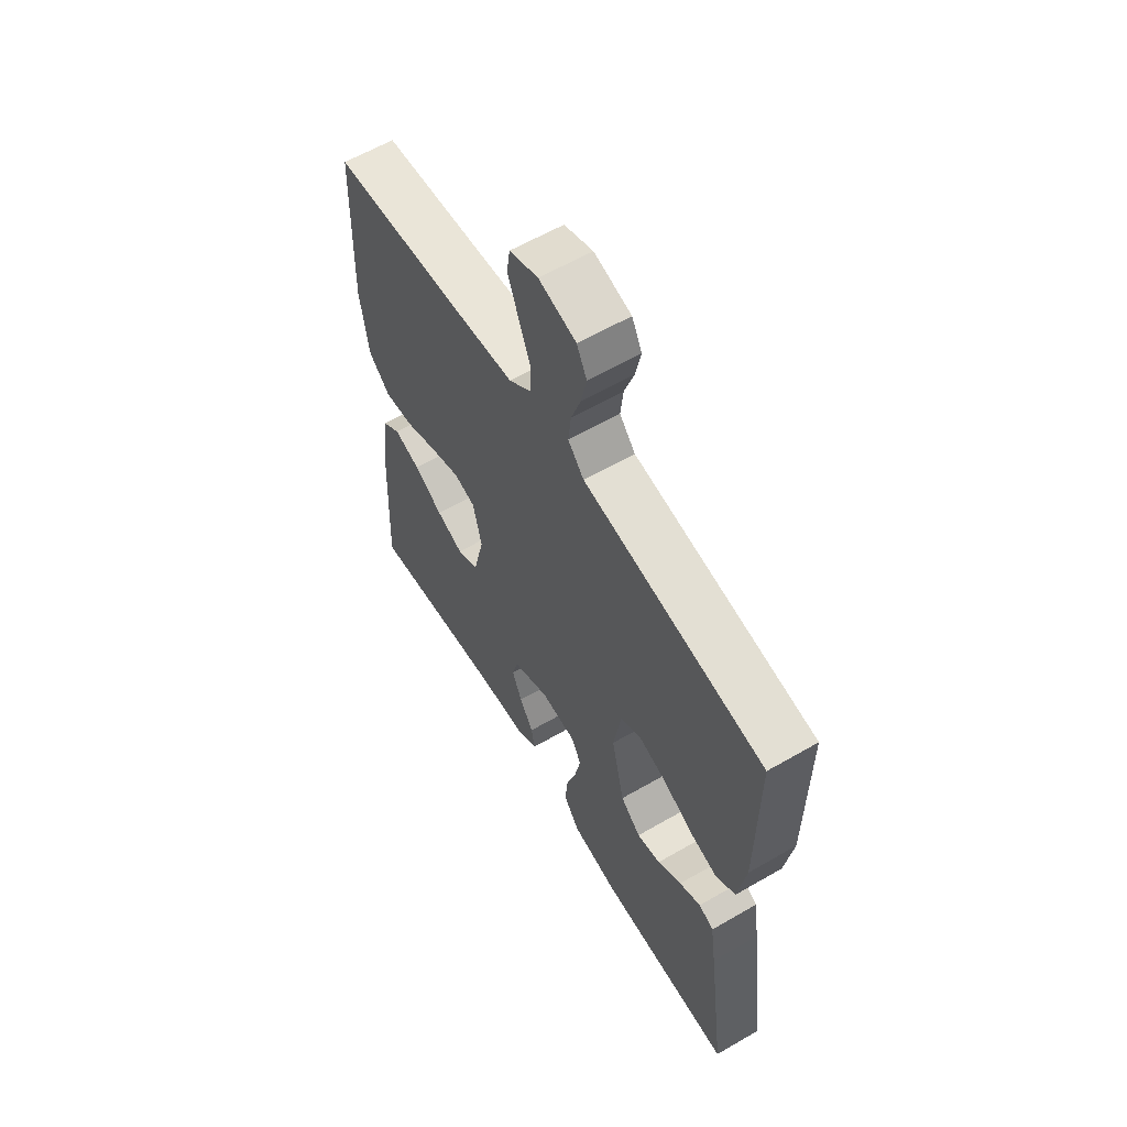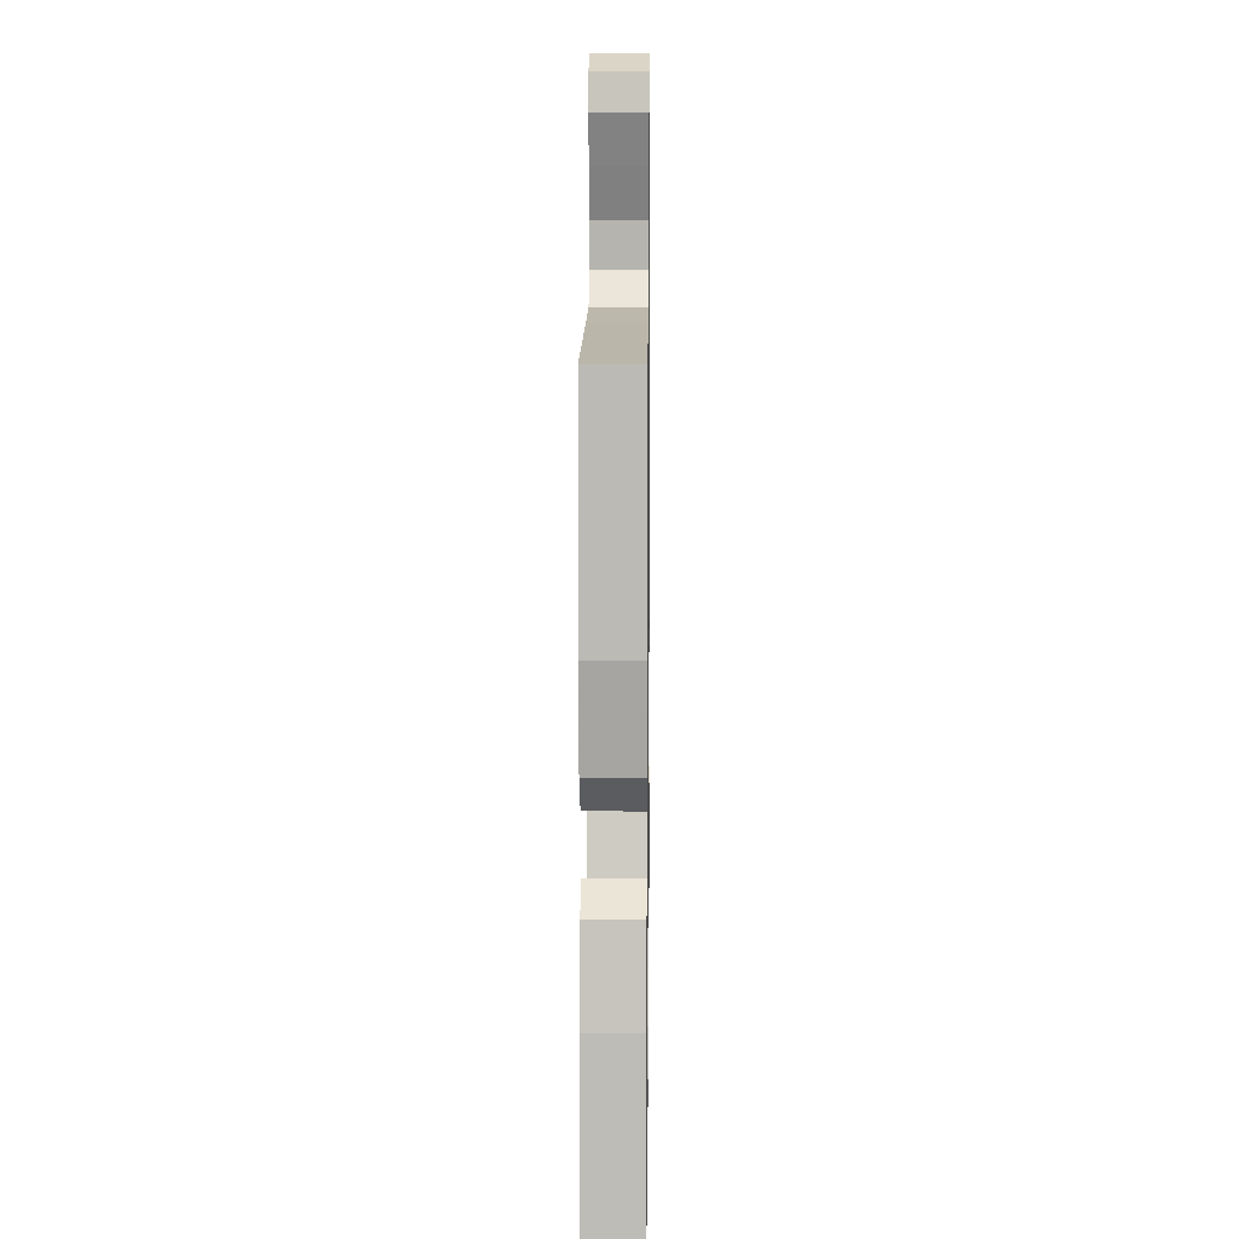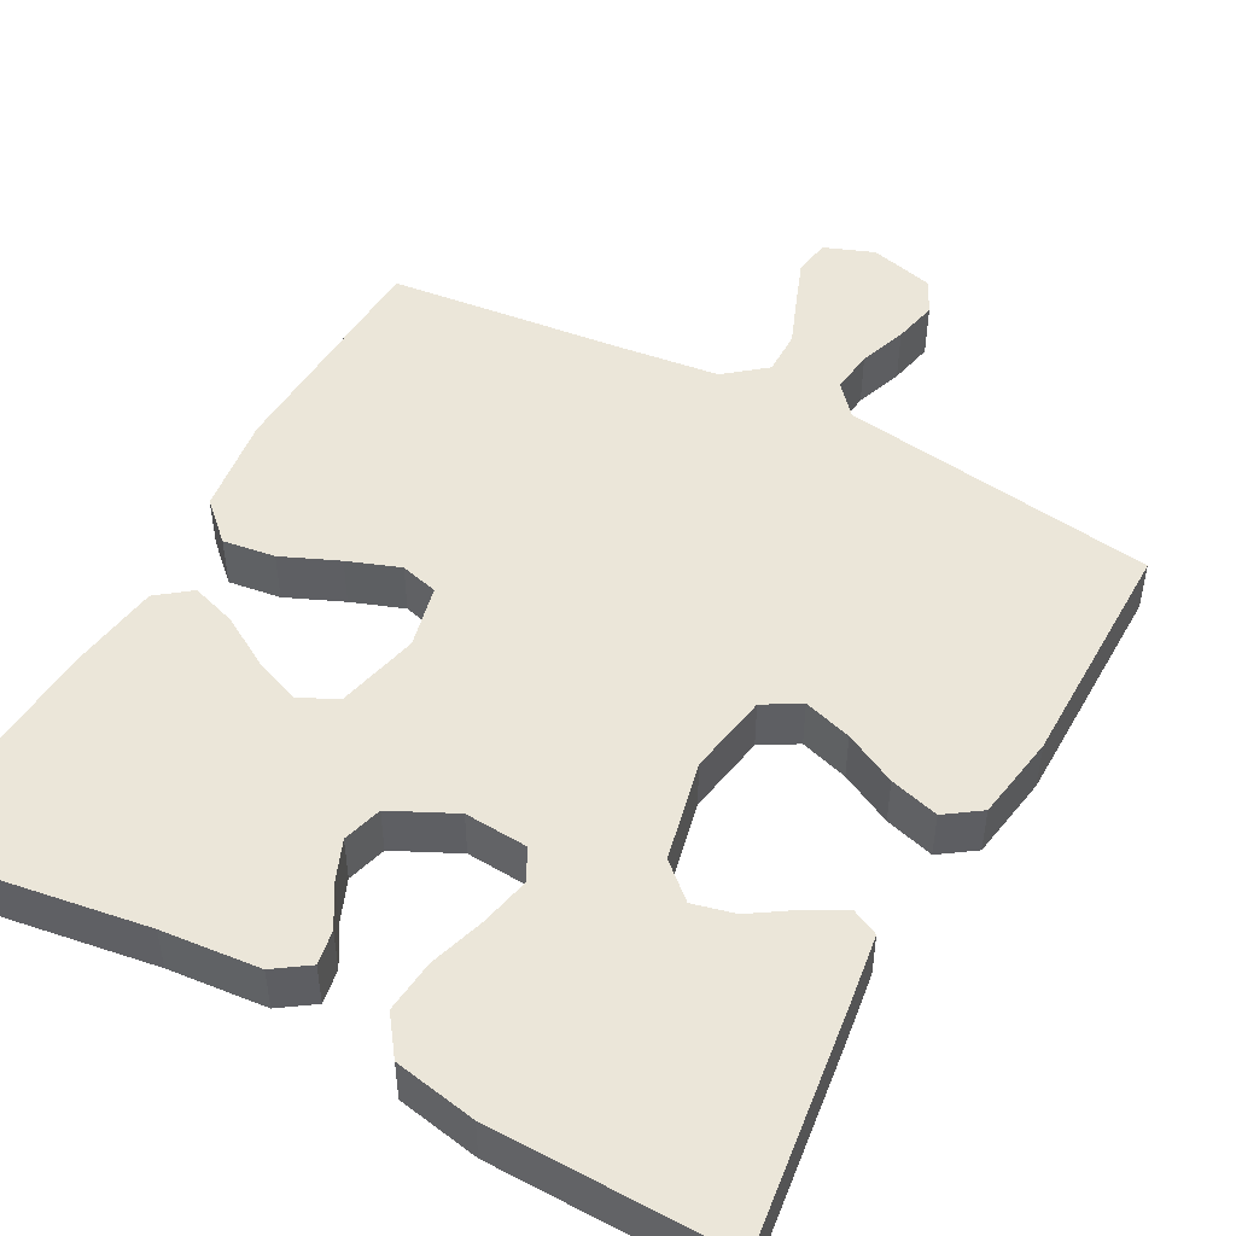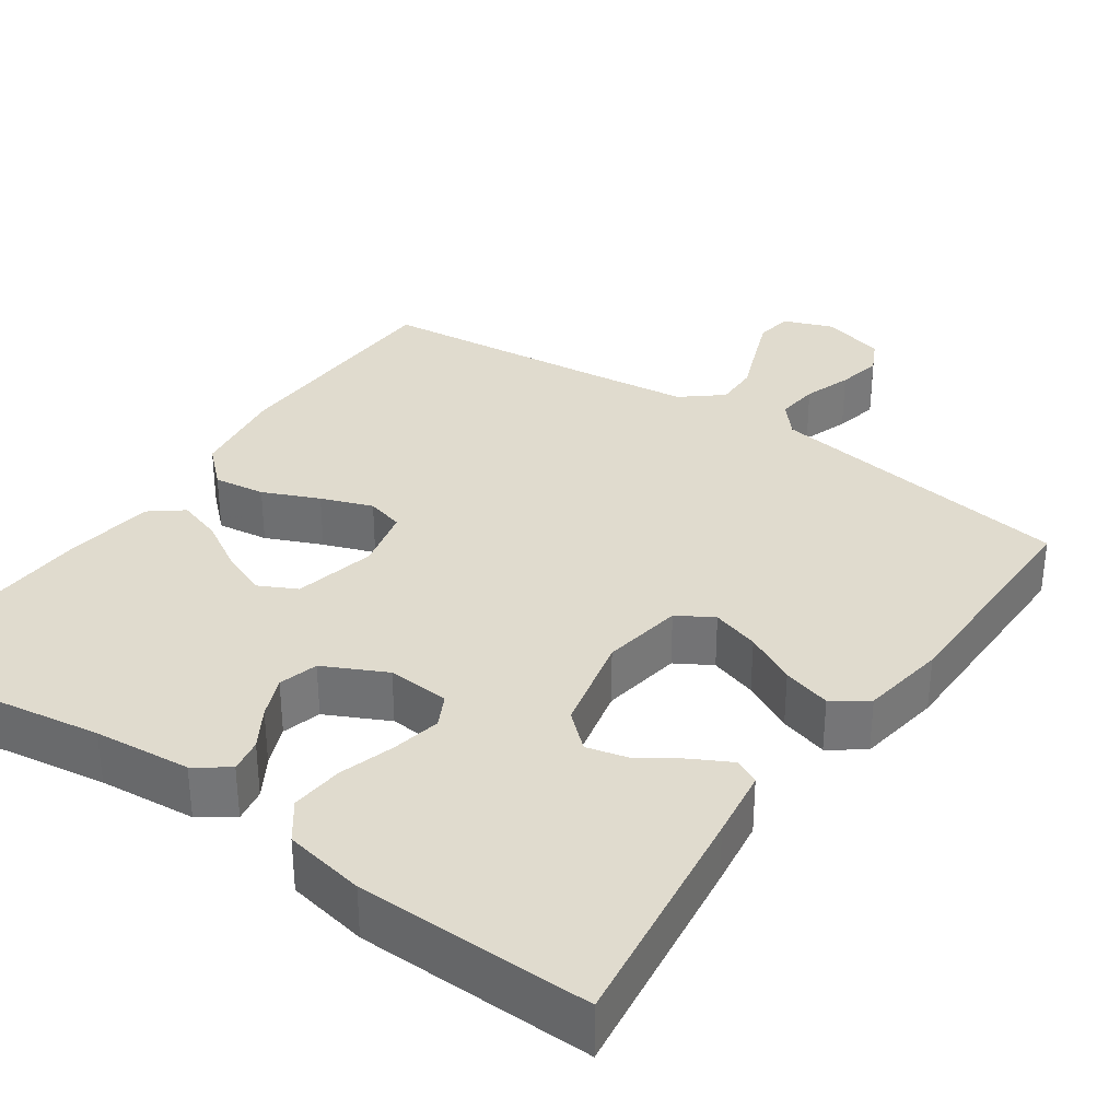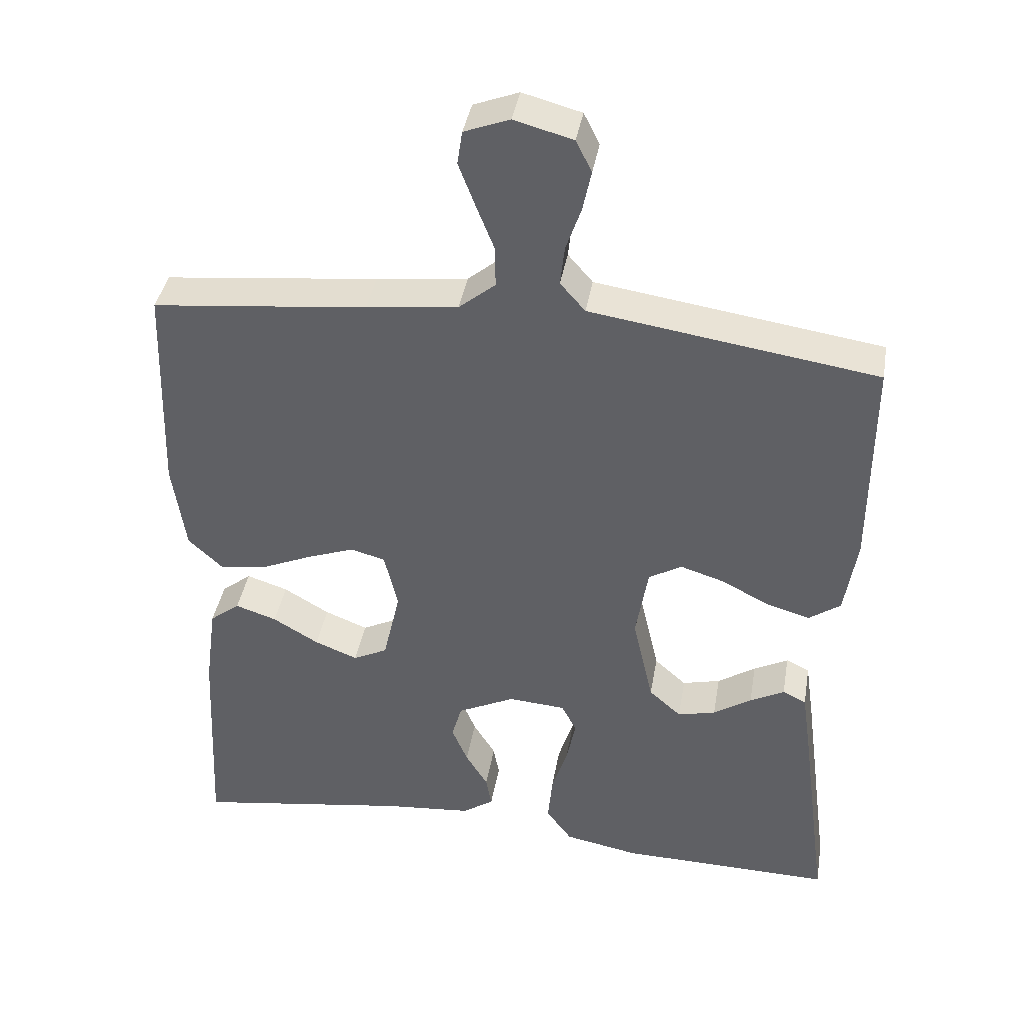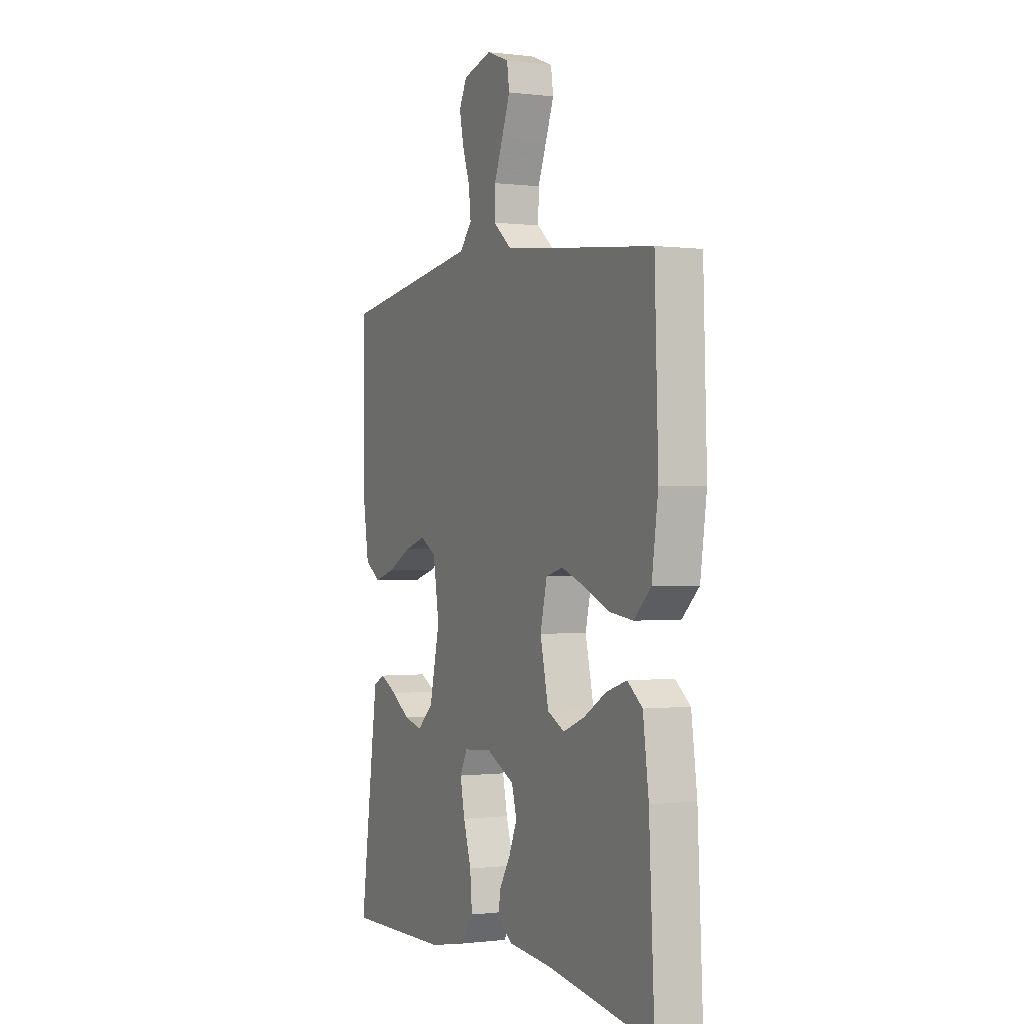
<metadata>
{"format":"obj","ext":"obj","renderer":"f3d","projection":"perspective","resolution":1024,"background":"white","views":[{"elev":60.6,"azim":-120.6,"up":"+Z"},{"elev":8.2,"azim":90.8,"up":"+Z"},{"elev":48.4,"azim":-151.4,"up":"+Y"},{"elev":33.5,"azim":-145.3,"up":"+Y"},{"elev":39.7,"azim":-170.3,"up":"+Z"},{"elev":-0.3,"azim":64.9,"up":"+Z"}]}
</metadata>
<code>
v 0.5 0.07 -0.5
v 0.2 0.07 -0.455
v 0.076 0.07 -0.444
v 0.033 0.07 -0.414
v 0.041 0.07 -0.37
v 0.072 0.07 -0.319
v 0.094 0.07 -0.266
v 0.08 0.07 -0.216
v 0 0.07 -0.177
v -0.08 0.07 -0.183
v -0.101 0.07 -0.224
v -0.088 0.07 -0.287
v -0.066 0.07 -0.358
v -0.06 0.07 -0.425
v -0.096 0.07 -0.474
v -0.2 0.07 -0.494
v -0.5 0.07 -0.5
v -0.46 0.07 -0.2
v -0.447 0.07 -0.11
v -0.414 0.07 -0.094
v -0.366 0.07 -0.119
v -0.313 0.07 -0.154
v -0.26 0.07 -0.167
v -0.215 0.07 -0.127
v -0.186 0.07 0
v -0.203 0.07 0.104
v -0.249 0.07 0.131
v -0.31 0.07 0.112
v -0.376 0.07 0.078
v -0.438 0.07 0.06
v -0.482 0.07 0.091
v -0.499 0.07 0.2
v -0.5 0.07 0.5
v -0.2 0.07 0.545
v -0.1 0.07 0.56
v -0.065 0.07 0.6
v -0.071 0.07 0.655
v -0.092 0.07 0.716
v -0.104 0.07 0.773
v -0.082 0.07 0.817
v 0 0.07 0.839
v 0.063 0.07 0.815
v 0.07 0.07 0.768
v 0.047 0.07 0.708
v 0.022 0.07 0.645
v 0.021 0.07 0.588
v 0.072 0.07 0.546
v 0.2 0.07 0.531
v 0.5 0.07 0.5
v 0.51 0.07 0.2
v 0.492 0.07 0.074
v 0.444 0.07 0.029
v 0.378 0.07 0.038
v 0.306 0.07 0.069
v 0.24 0.07 0.093
v 0.192 0.07 0.08
v 0.173 0.07 0
v 0.197 0.07 -0.105
v 0.245 0.07 -0.129
v 0.305 0.07 -0.105
v 0.369 0.07 -0.067
v 0.427 0.07 -0.048
v 0.469 0.07 -0.081
v 0.485 0.07 -0.2
v 0.5 0 -0.5
v 0.2 0 -0.455
v 0.076 0 -0.444
v 0.033 0 -0.414
v 0.041 0 -0.37
v 0.072 0 -0.319
v 0.094 0 -0.266
v 0.08 0 -0.216
v 0 0 -0.177
v -0.08 0 -0.183
v -0.101 0 -0.224
v -0.088 0 -0.287
v -0.066 0 -0.358
v -0.06 0 -0.425
v -0.096 0 -0.474
v -0.2 0 -0.494
v -0.5 0 -0.5
v -0.46 0 -0.2
v -0.447 0 -0.11
v -0.414 0 -0.094
v -0.366 0 -0.119
v -0.313 0 -0.154
v -0.26 0 -0.167
v -0.215 0 -0.127
v -0.186 0 0
v -0.203 0 0.104
v -0.249 0 0.131
v -0.31 0 0.112
v -0.376 0 0.078
v -0.438 0 0.06
v -0.482 0 0.091
v -0.499 0 0.2
v -0.5 0 0.5
v -0.2 0 0.545
v -0.1 0 0.56
v -0.065 0 0.6
v -0.071 0 0.655
v -0.092 0 0.716
v -0.104 0 0.773
v -0.082 0 0.817
v 0 0 0.839
v 0.063 0 0.815
v 0.07 0 0.768
v 0.047 0 0.708
v 0.022 0 0.645
v 0.021 0 0.588
v 0.072 0 0.546
v 0.2 0 0.531
v 0.5 0 0.5
v 0.51 0 0.2
v 0.492 0 0.074
v 0.444 0 0.029
v 0.378 0 0.038
v 0.306 0 0.069
v 0.24 0 0.093
v 0.192 0 0.08
v 0.173 0 0
v 0.197 0 -0.105
v 0.245 0 -0.129
v 0.305 0 -0.105
v 0.369 0 -0.067
v 0.427 0 -0.048
v 0.469 0 -0.081
v 0.485 0 -0.2
f 64 1 2
f 63 64 2
f 62 63 2
f 61 62 2
f 60 61 2
f 4 5 6
f 3 4 6
f 2 3 6
f 60 2 6
f 59 60 6
f 58 59 6 7
f 57 58 7 8
f 56 57 8 9
f 52 53 54
f 51 52 54
f 50 51 54
f 49 50 54
f 48 49 54
f 47 48 54 55
f 46 47 55 56
f 43 44 45
f 42 43 45
f 41 42 45
f 40 41 45
f 39 40 45
f 38 39 45
f 37 38 45
f 36 37 45 46
f 56 9 10
f 46 56 10
f 36 46 10
f 35 36 10
f 33 34 35
f 32 33 35
f 31 32 35
f 30 31 35
f 29 30 35
f 28 29 35
f 20 21 22
f 19 20 22
f 18 19 22
f 17 18 22
f 16 17 22
f 15 16 22
f 14 15 22
f 13 14 22
f 12 13 22 23
f 11 12 23 24
f 27 28 35
f 26 27 35
f 35 10 11
f 26 35 11
f 25 26 11
f 11 24 25
f 66 65 128
f 66 128 127
f 66 127 126
f 66 126 125
f 66 125 124
f 70 69 68
f 70 68 67
f 70 67 66
f 70 66 124
f 70 124 123
f 71 70 123 122
f 72 71 122 121
f 73 72 121 120
f 118 117 116
f 118 116 115
f 118 115 114
f 118 114 113
f 118 113 112
f 119 118 112 111
f 120 119 111 110
f 109 108 107
f 109 107 106
f 109 106 105
f 109 105 104
f 109 104 103
f 109 103 102
f 109 102 101
f 110 109 101 100
f 74 73 120
f 74 120 110
f 74 110 100
f 74 100 99
f 99 98 97
f 99 97 96
f 99 96 95
f 99 95 94
f 99 94 93
f 99 93 92
f 86 85 84
f 86 84 83
f 86 83 82
f 86 82 81
f 86 81 80
f 86 80 79
f 86 79 78
f 86 78 77
f 87 86 77 76
f 88 87 76 75
f 99 92 91
f 99 91 90
f 75 74 99
f 75 99 90
f 75 90 89
f 89 88 75
f 1 65 66 2
f 2 66 67 3
f 3 67 68 4
f 4 68 69 5
f 5 69 70 6
f 6 70 71 7
f 7 71 72 8
f 8 72 73 9
f 9 73 74 10
f 10 74 75 11
f 11 75 76 12
f 12 76 77 13
f 13 77 78 14
f 14 78 79 15
f 15 79 80 16
f 16 80 81 17
f 17 81 82 18
f 18 82 83 19
f 19 83 84 20
f 20 84 85 21
f 21 85 86 22
f 22 86 87 23
f 23 87 88 24
f 24 88 89 25
f 25 89 90 26
f 26 90 91 27
f 27 91 92 28
f 28 92 93 29
f 29 93 94 30
f 30 94 95 31
f 31 95 96 32
f 32 96 97 33
f 33 97 98 34
f 34 98 99 35
f 35 99 100 36
f 36 100 101 37
f 37 101 102 38
f 38 102 103 39
f 39 103 104 40
f 40 104 105 41
f 41 105 106 42
f 42 106 107 43
f 43 107 108 44
f 44 108 109 45
f 45 109 110 46
f 46 110 111 47
f 47 111 112 48
f 48 112 113 49
f 49 113 114 50
f 50 114 115 51
f 51 115 116 52
f 52 116 117 53
f 53 117 118 54
f 54 118 119 55
f 55 119 120 56
f 56 120 121 57
f 57 121 122 58
f 58 122 123 59
f 59 123 124 60
f 60 124 125 61
f 61 125 126 62
f 62 126 127 63
f 63 127 128 64
f 64 128 65 1

</code>
